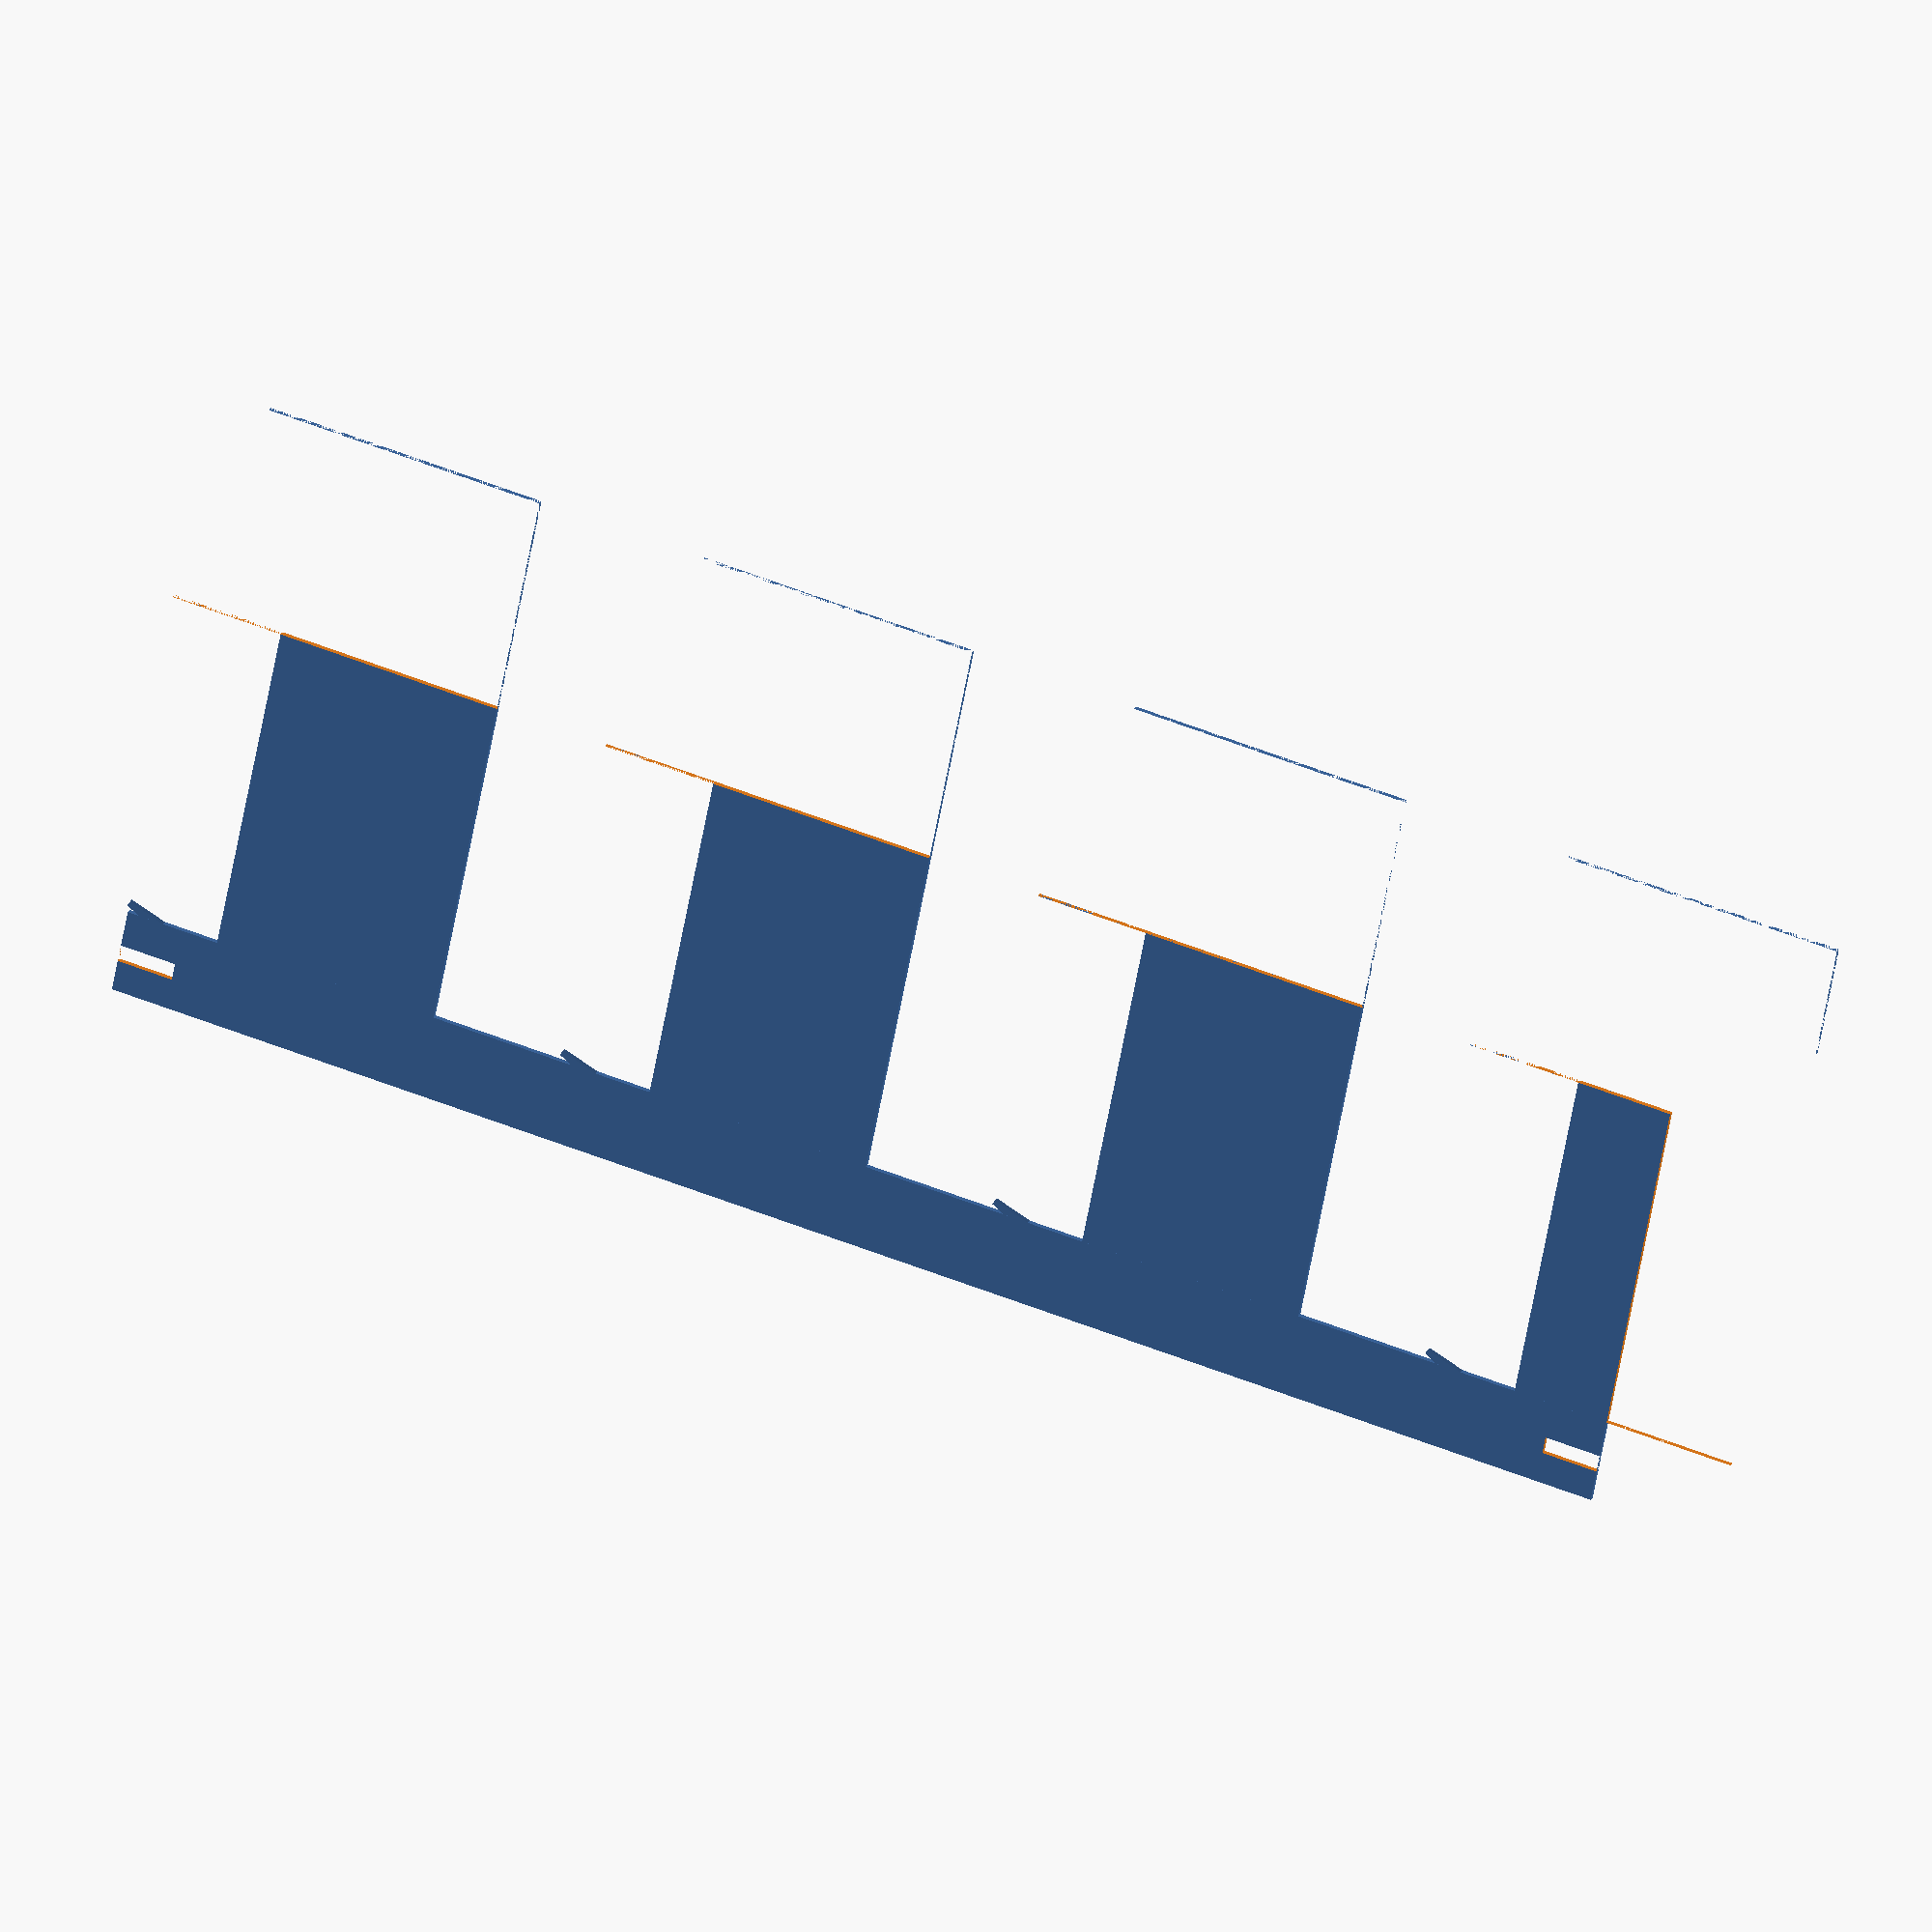
<openscad>
/* 
Copyright 2015 Erik Tetland

	This program is free software: you can redistribute it and/or modify
    it under the terms of the GNU General Public License as published by
    the Free Software Foundation, either version 3 of the License, or
    (at your option) any later version.

    This program is distributed in the hope that it will be useful,
    but WITHOUT ANY WARRANTY; without even the implied warranty of
    MERCHANTABILITY or FITNESS FOR A PARTICULAR PURPOSE.  See the
    GNU General Public License for more details.

    You should have received a copy of the GNU General Public License
    along with this program.  If not, see <http://www.gnu.org/licenses/>.
*/

module leg(angle=0,rows=4,wide=60,deep=10,lip=40,backX=15,baseX=75,baseY=17,s=3,k=0,notchX=10,notchY=8.5,baseA=30,zip=0,zipL=70,zipX=2.5,zipY=1,edge=0,hook=[[-2,6.5],[-1.2,6.8],[0,4.5],[0,0]]){
echo(deep+hook[0][1]);
//calculate total height:
	between=lip*2;
	tall=baseY+(rows-1)*between+sin(angle)*wide+lip+deep+hook[0][1]-lip;
	echo(tall);





//rows
	difference(){
		for(i=[0:rows-1]){
			translate([0,i*between-lip+baseY]) row(angle,wide,deep,lip,edge,hook);
		}
		rotate(180)square(lip*2);
	}
//back
	back(backX,tall,notchX,notchY,s,k);

}



module row(a,w,d,l,e,h){
	translate([-cos(a)*w-sin(a)*d-l,0]){
		difference(){
			union(){
				square([l,l+cos(a)*d]);
				translate([l,0]) square([sin(a)*d+cos(a)*w,w]);
		}
			translate([l,l+cos(a)*d])rotate(a)translate([0,-d]) square(w*2);
			if(e==0) square([l+sin(a)*d,100]);
		}
	translate([l+sin(a)*d+cos(a)*w,l+sin(a)*w+d])polygon(h);
	}
}

module back(w,t,x,y,s,k){
	difference(){
		square([w,t]);	
		translate([w-y,0]) square([s-k/2,x]);
		translate([w-y,t-x]) square([s-k/2,x]);
	}
}




leg();



</openscad>
<views>
elev=336.4 azim=78.9 roll=200.9 proj=o view=wireframe
</views>
